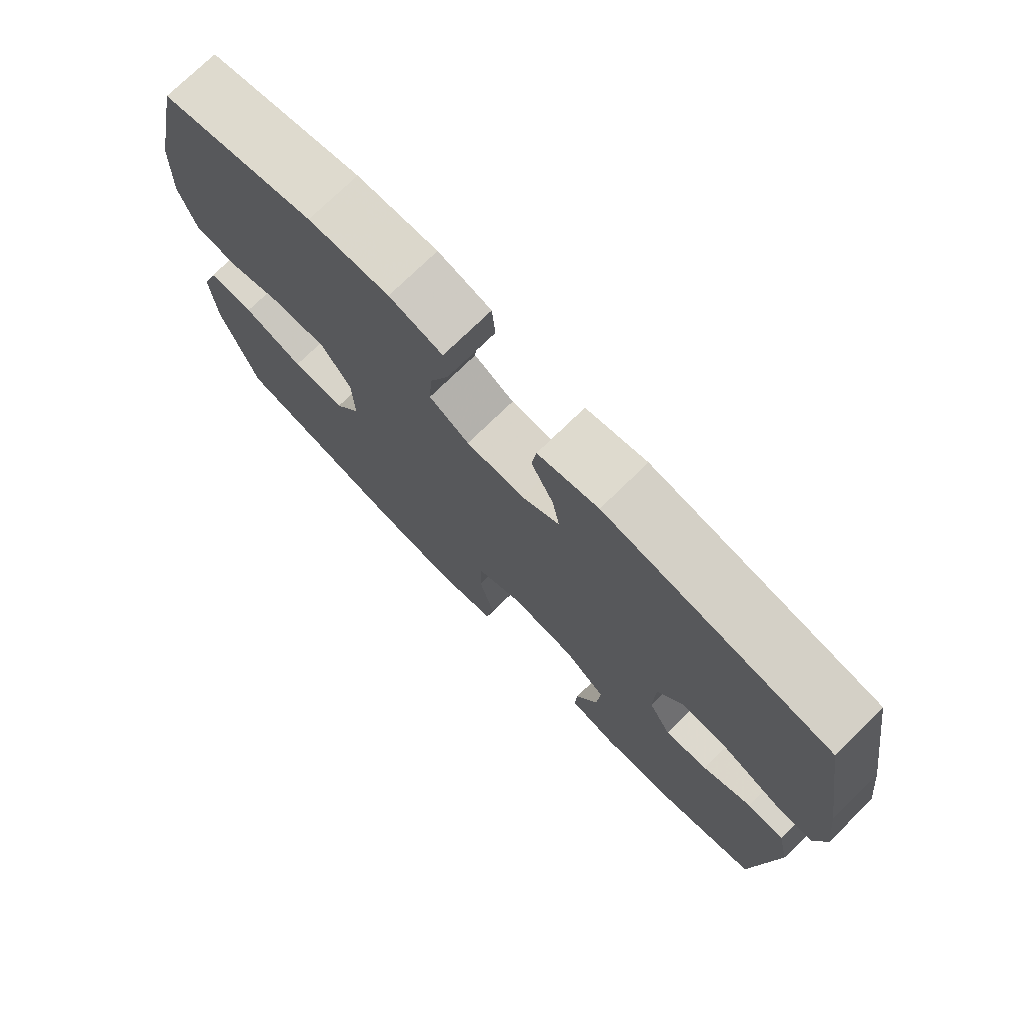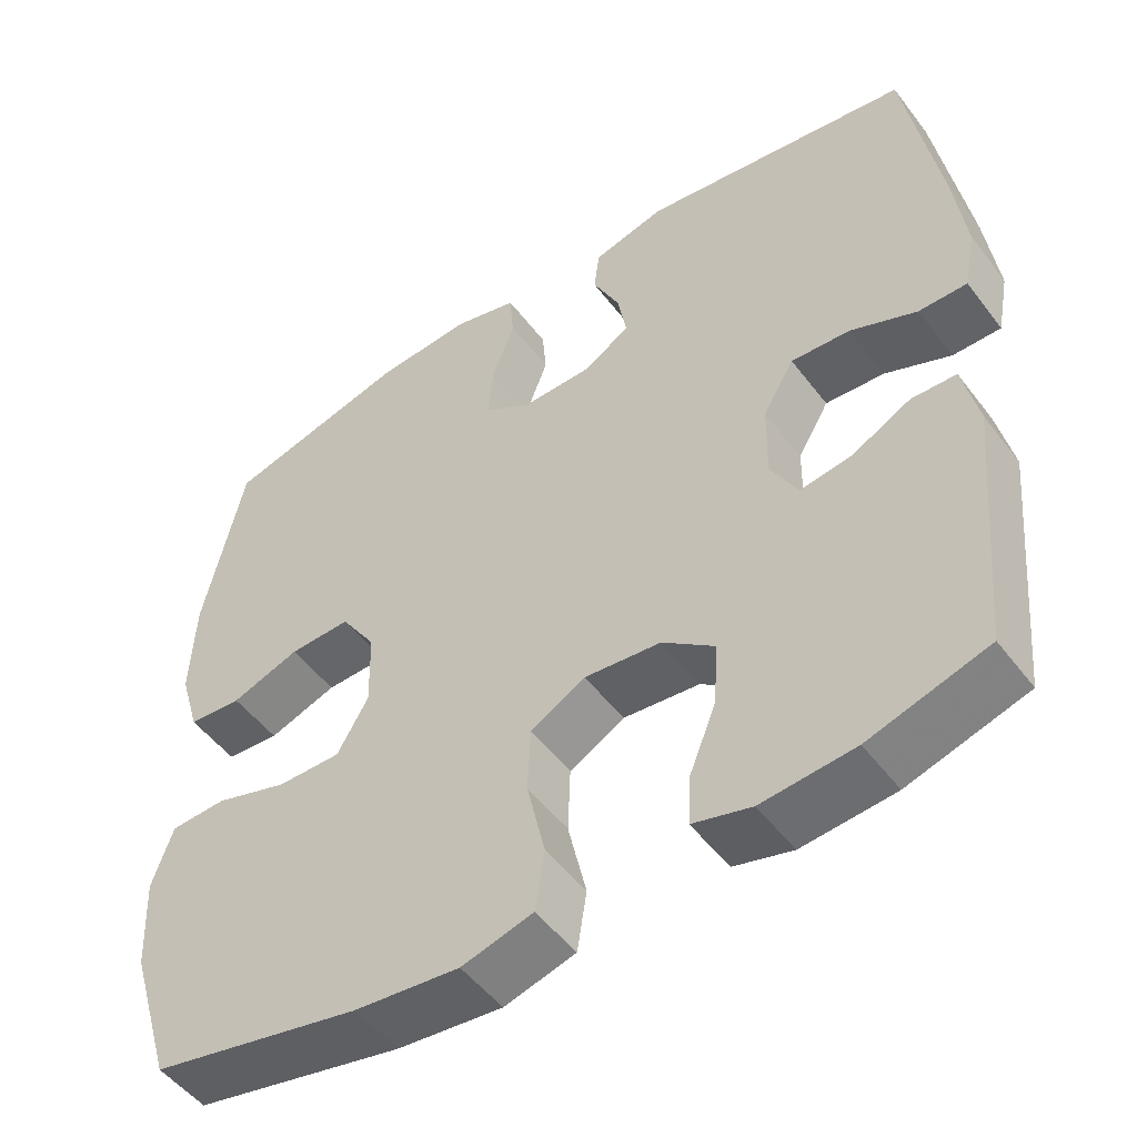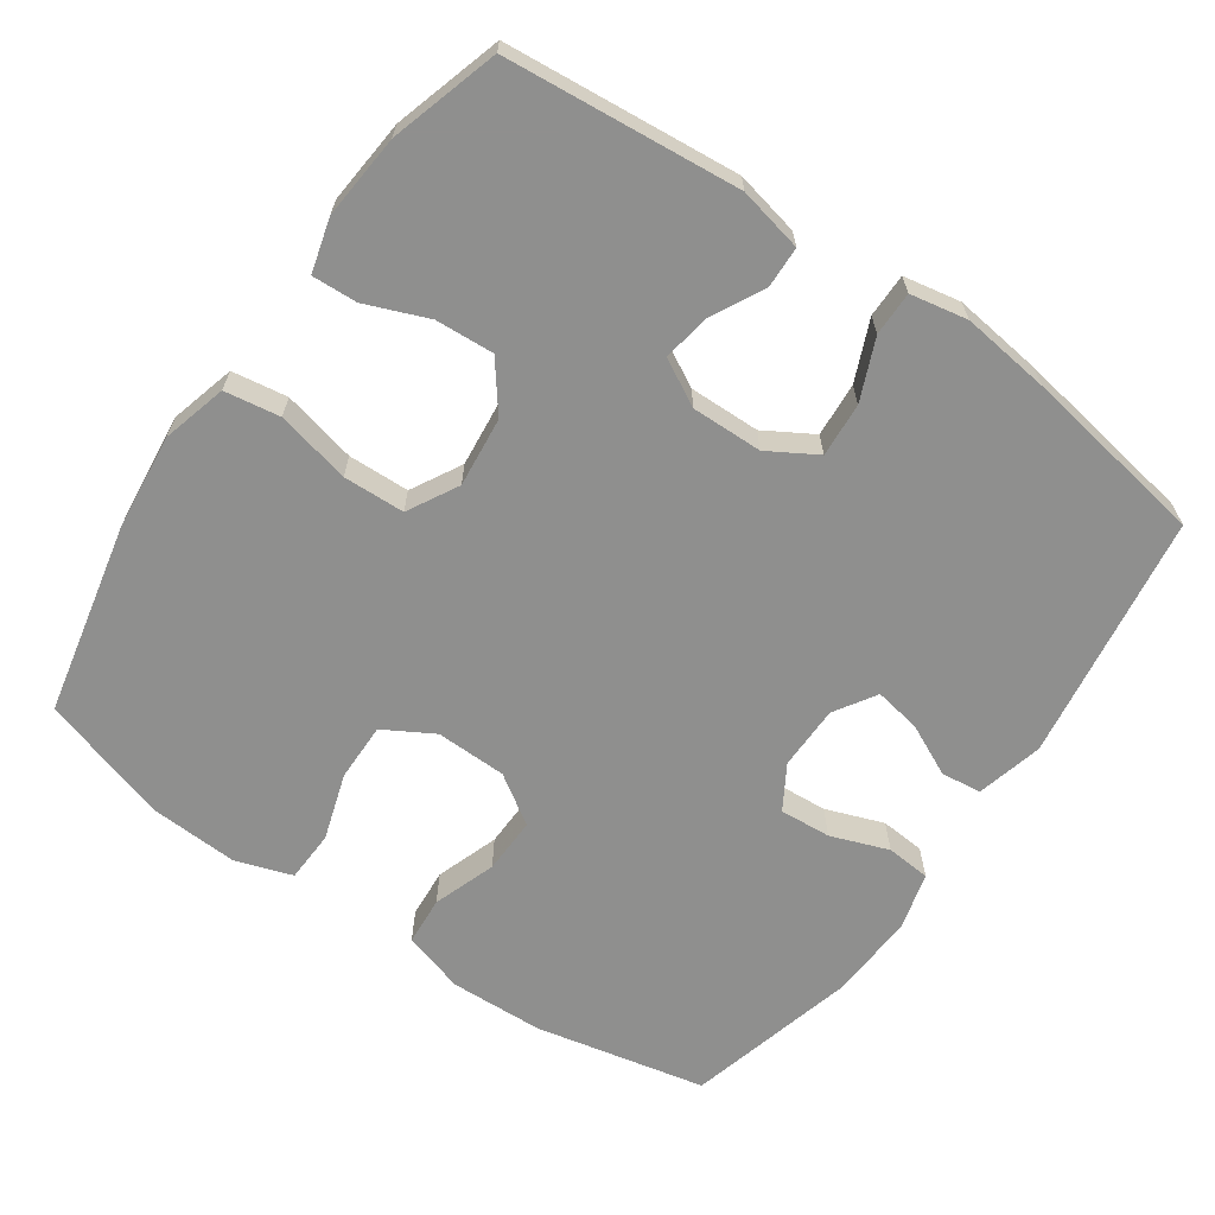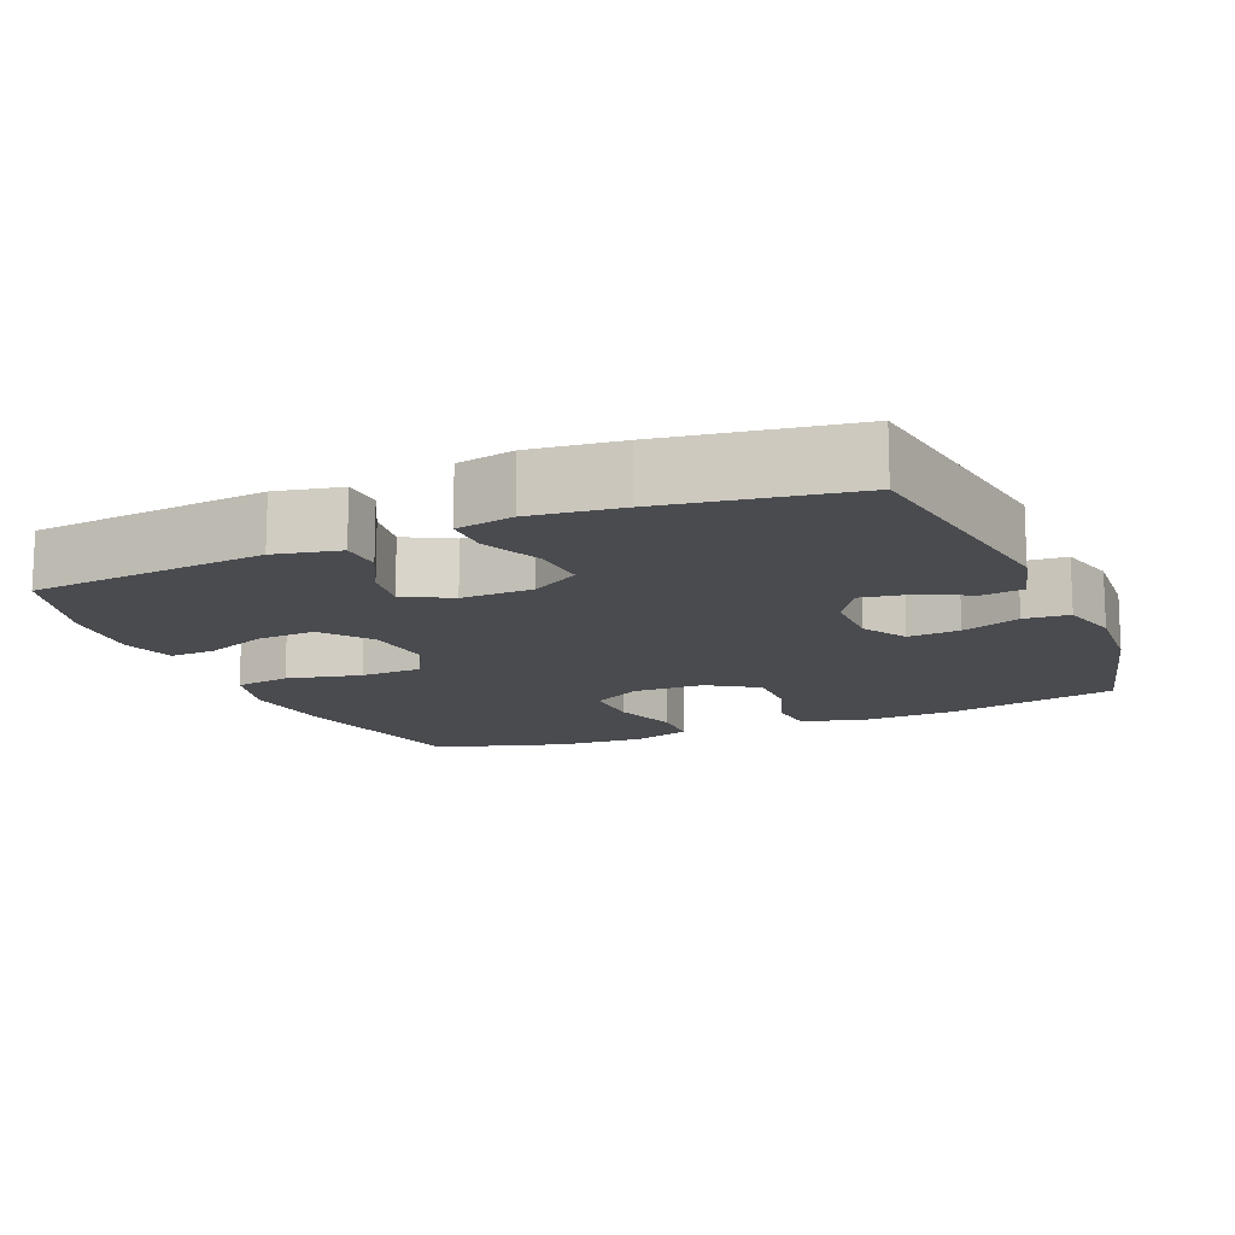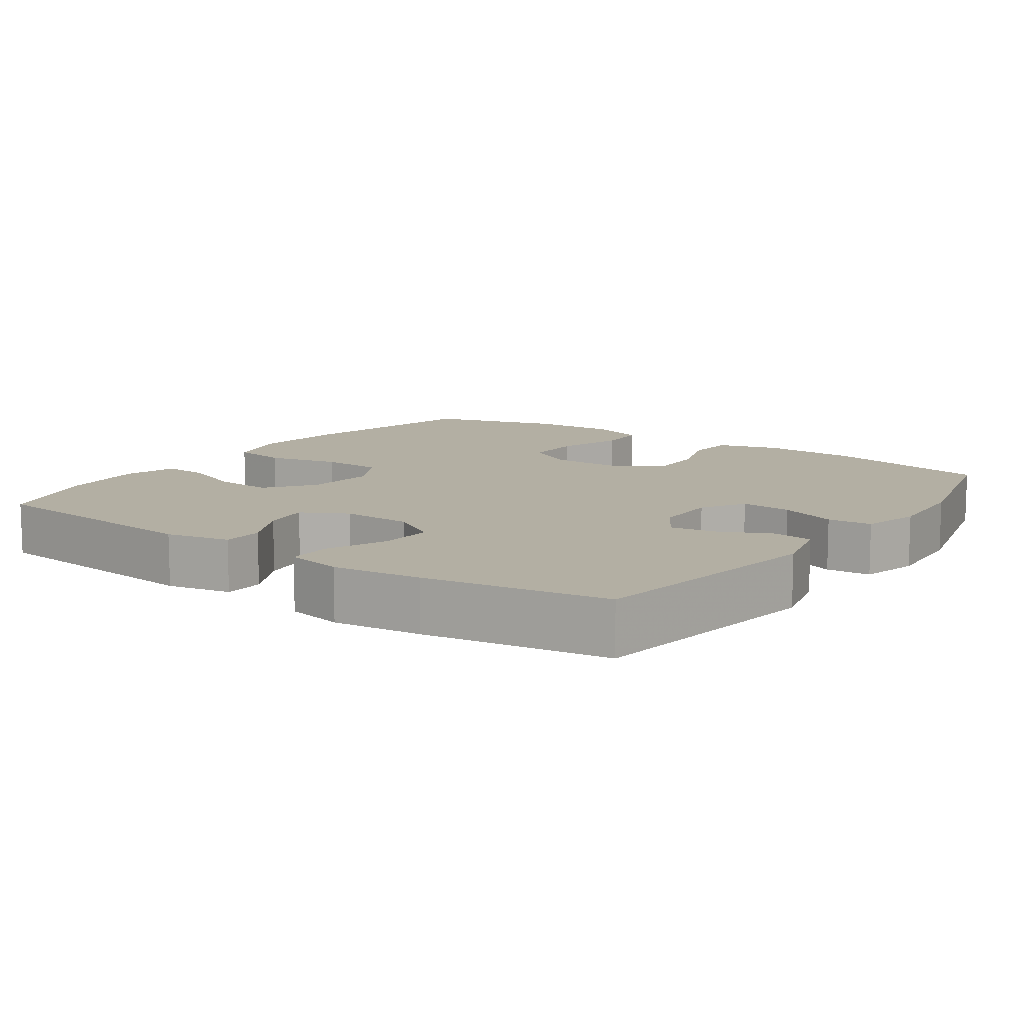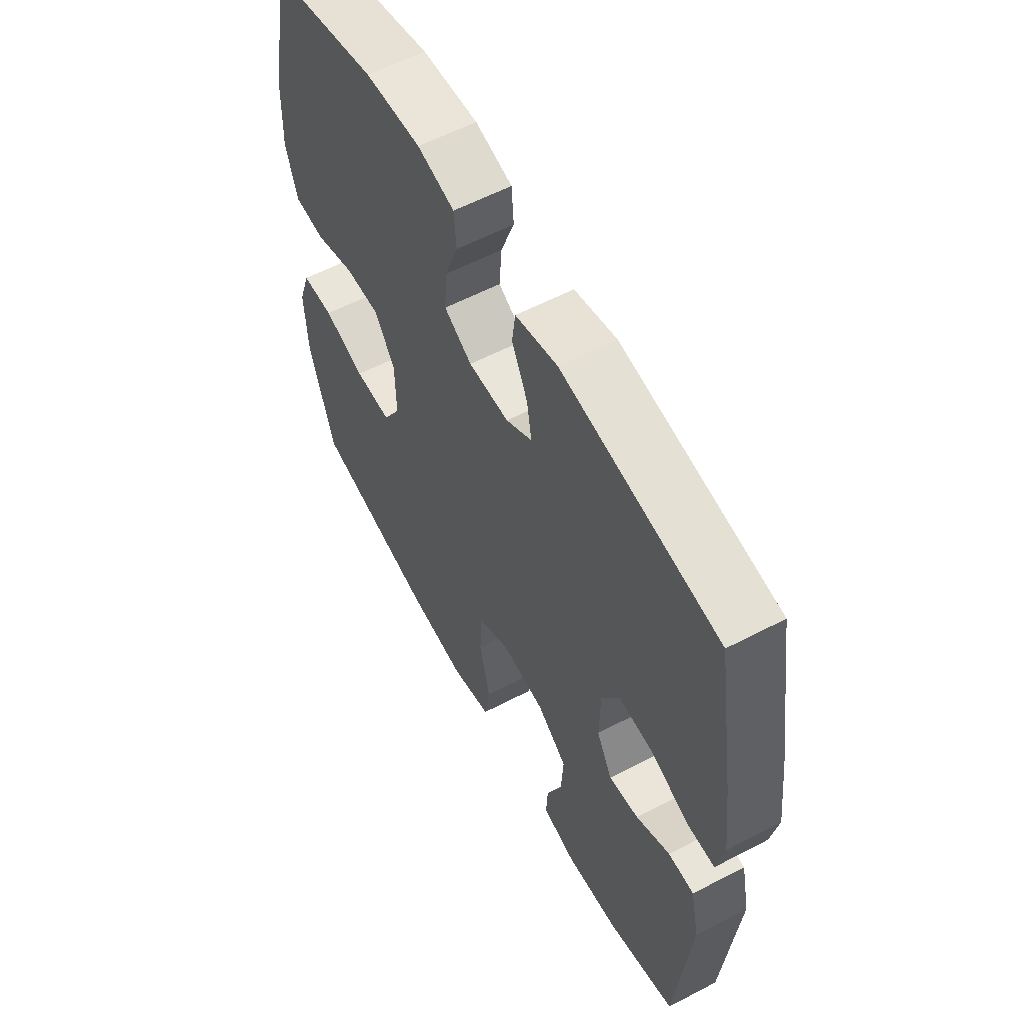
<metadata>
{"format":"obj","ext":"obj","renderer":"f3d","projection":"perspective","resolution":1024,"background":"white","views":[{"elev":75.3,"azim":-134.2,"up":"+Z"},{"elev":-50.8,"azim":-144.1,"up":"+Z"},{"elev":-65.3,"azim":-124.8,"up":"+Y"},{"elev":-13.9,"azim":-66.9,"up":"+Y"},{"elev":11.1,"azim":-54.7,"up":"+Y"},{"elev":58.8,"azim":-118.3,"up":"+Z"}]}
</metadata>
<code>
v 0.5 0.07 -0.5
v 0.237 0.07 -0.556
v 0.106 0.07 -0.57
v 0.017 0.07 -0.546
v 0.005 0.07 -0.47
v 0.028 0.07 -0.369
v 0.025 0.07 -0.285
v -0.044 0.07 -0.247
v -0.14 0.07 -0.257
v -0.205 0.07 -0.307
v -0.2 0.07 -0.387
v -0.166 0.07 -0.472
v -0.163 0.07 -0.534
v -0.236 0.07 -0.554
v -0.352 0.07 -0.544
v -0.5 0.07 -0.5
v -0.53 0.07 -0.18
v -0.511 0.07 -0.092
v -0.455 0.07 -0.09
v -0.382 0.07 -0.128
v -0.317 0.07 -0.138
v -0.283 0.07 -0.075
v -0.285 0.07 0.022
v -0.324 0.07 0.088
v -0.398 0.07 0.083
v -0.481 0.07 0.048
v -0.541 0.07 0.048
v -0.556 0.07 0.126
v -0.541 0.07 0.248
v -0.5 0.07 0.5
v -0.161 0.07 0.55
v -0.07 0.07 0.527
v -0.063 0.07 0.472
v -0.097 0.07 0.401
v -0.108 0.07 0.338
v -0.051 0.07 0.302
v 0.037 0.07 0.301
v 0.097 0.07 0.337
v 0.092 0.07 0.407
v 0.063 0.07 0.486
v 0.068 0.07 0.547
v 0.148 0.07 0.568
v 0.269 0.07 0.56
v 0.5 0.07 0.5
v 0.55 0.07 0.266
v 0.555 0.07 0.138
v 0.53 0.07 0.053
v 0.463 0.07 0.048
v 0.377 0.07 0.078
v 0.3 0.07 0.08
v 0.256 0.07 0.013
v 0.254 0.07 -0.084
v 0.293 0.07 -0.152
v 0.373 0.07 -0.151
v 0.464 0.07 -0.122
v 0.534 0.07 -0.125
v 0.56 0.07 -0.202
v 0.554 0.07 -0.321
v 0.5 0 -0.5
v 0.237 0 -0.556
v 0.106 0 -0.57
v 0.017 0 -0.546
v 0.005 0 -0.47
v 0.028 0 -0.369
v 0.025 0 -0.285
v -0.044 0 -0.247
v -0.14 0 -0.257
v -0.205 0 -0.307
v -0.2 0 -0.387
v -0.166 0 -0.472
v -0.163 0 -0.534
v -0.236 0 -0.554
v -0.352 0 -0.544
v -0.5 0 -0.5
v -0.53 0 -0.18
v -0.511 0 -0.092
v -0.455 0 -0.09
v -0.382 0 -0.128
v -0.317 0 -0.138
v -0.283 0 -0.075
v -0.285 0 0.022
v -0.324 0 0.088
v -0.398 0 0.083
v -0.481 0 0.048
v -0.541 0 0.048
v -0.556 0 0.126
v -0.541 0 0.248
v -0.5 0 0.5
v -0.161 0 0.55
v -0.07 0 0.527
v -0.063 0 0.472
v -0.097 0 0.401
v -0.108 0 0.338
v -0.051 0 0.302
v 0.037 0 0.301
v 0.097 0 0.337
v 0.092 0 0.407
v 0.063 0 0.486
v 0.068 0 0.547
v 0.148 0 0.568
v 0.269 0 0.56
v 0.5 0 0.5
v 0.55 0 0.266
v 0.555 0 0.138
v 0.53 0 0.053
v 0.463 0 0.048
v 0.377 0 0.078
v 0.3 0 0.08
v 0.256 0 0.013
v 0.254 0 -0.084
v 0.293 0 -0.152
v 0.373 0 -0.151
v 0.464 0 -0.122
v 0.534 0 -0.125
v 0.56 0 -0.202
v 0.554 0 -0.321
f 4 5 6
f 3 4 6
f 2 3 6
f 1 2 6
f 58 1 6
f 57 58 6
f 56 57 6
f 55 56 6
f 54 55 6
f 53 54 6 7
f 52 53 7 8
f 51 52 8 9
f 50 51 9
f 47 48 49
f 46 47 49
f 45 46 49
f 44 45 49
f 43 44 49
f 42 43 49
f 41 42 49
f 40 41 49
f 39 40 49
f 38 39 49 50
f 37 38 50 9
f 32 33 34
f 31 32 34
f 30 31 34
f 29 30 34
f 28 29 34
f 27 28 34
f 26 27 34
f 25 26 34
f 24 25 34 35
f 23 24 35 36
f 18 19 20
f 17 18 20
f 16 17 20
f 15 16 20
f 14 15 20
f 13 14 20
f 12 13 20
f 11 12 20
f 10 11 20 21
f 37 9 10
f 36 37 10
f 23 36 10
f 22 23 10
f 10 21 22
f 64 63 62
f 64 62 61
f 64 61 60
f 64 60 59
f 64 59 116
f 64 116 115
f 64 115 114
f 64 114 113
f 64 113 112
f 65 64 112 111
f 66 65 111 110
f 67 66 110 109
f 67 109 108
f 107 106 105
f 107 105 104
f 107 104 103
f 107 103 102
f 107 102 101
f 107 101 100
f 107 100 99
f 107 99 98
f 107 98 97
f 108 107 97 96
f 67 108 96 95
f 92 91 90
f 92 90 89
f 92 89 88
f 92 88 87
f 92 87 86
f 92 86 85
f 92 85 84
f 92 84 83
f 93 92 83 82
f 94 93 82 81
f 78 77 76
f 78 76 75
f 78 75 74
f 78 74 73
f 78 73 72
f 78 72 71
f 78 71 70
f 78 70 69
f 79 78 69 68
f 68 67 95
f 68 95 94
f 68 94 81
f 68 81 80
f 80 79 68
f 1 59 60 2
f 2 60 61 3
f 3 61 62 4
f 4 62 63 5
f 5 63 64 6
f 6 64 65 7
f 7 65 66 8
f 8 66 67 9
f 9 67 68 10
f 10 68 69 11
f 11 69 70 12
f 12 70 71 13
f 13 71 72 14
f 14 72 73 15
f 15 73 74 16
f 16 74 75 17
f 17 75 76 18
f 18 76 77 19
f 19 77 78 20
f 20 78 79 21
f 21 79 80 22
f 22 80 81 23
f 23 81 82 24
f 24 82 83 25
f 25 83 84 26
f 26 84 85 27
f 27 85 86 28
f 28 86 87 29
f 29 87 88 30
f 30 88 89 31
f 31 89 90 32
f 32 90 91 33
f 33 91 92 34
f 34 92 93 35
f 35 93 94 36
f 36 94 95 37
f 37 95 96 38
f 38 96 97 39
f 39 97 98 40
f 40 98 99 41
f 41 99 100 42
f 42 100 101 43
f 43 101 102 44
f 44 102 103 45
f 45 103 104 46
f 46 104 105 47
f 47 105 106 48
f 48 106 107 49
f 49 107 108 50
f 50 108 109 51
f 51 109 110 52
f 52 110 111 53
f 53 111 112 54
f 54 112 113 55
f 55 113 114 56
f 56 114 115 57
f 57 115 116 58
f 58 116 59 1

</code>
